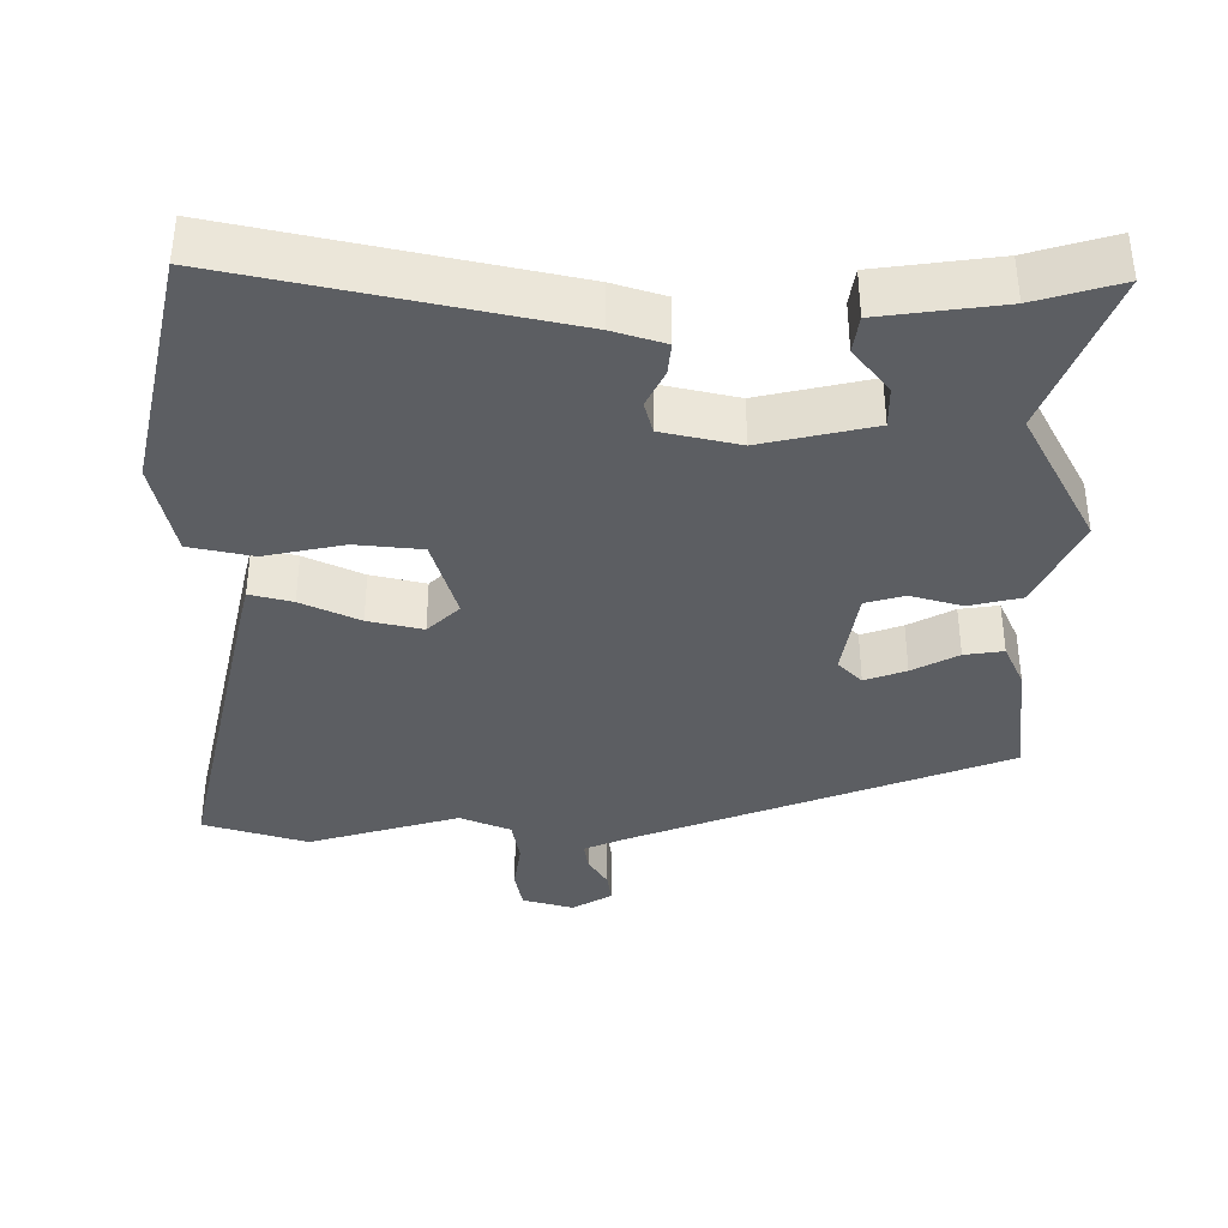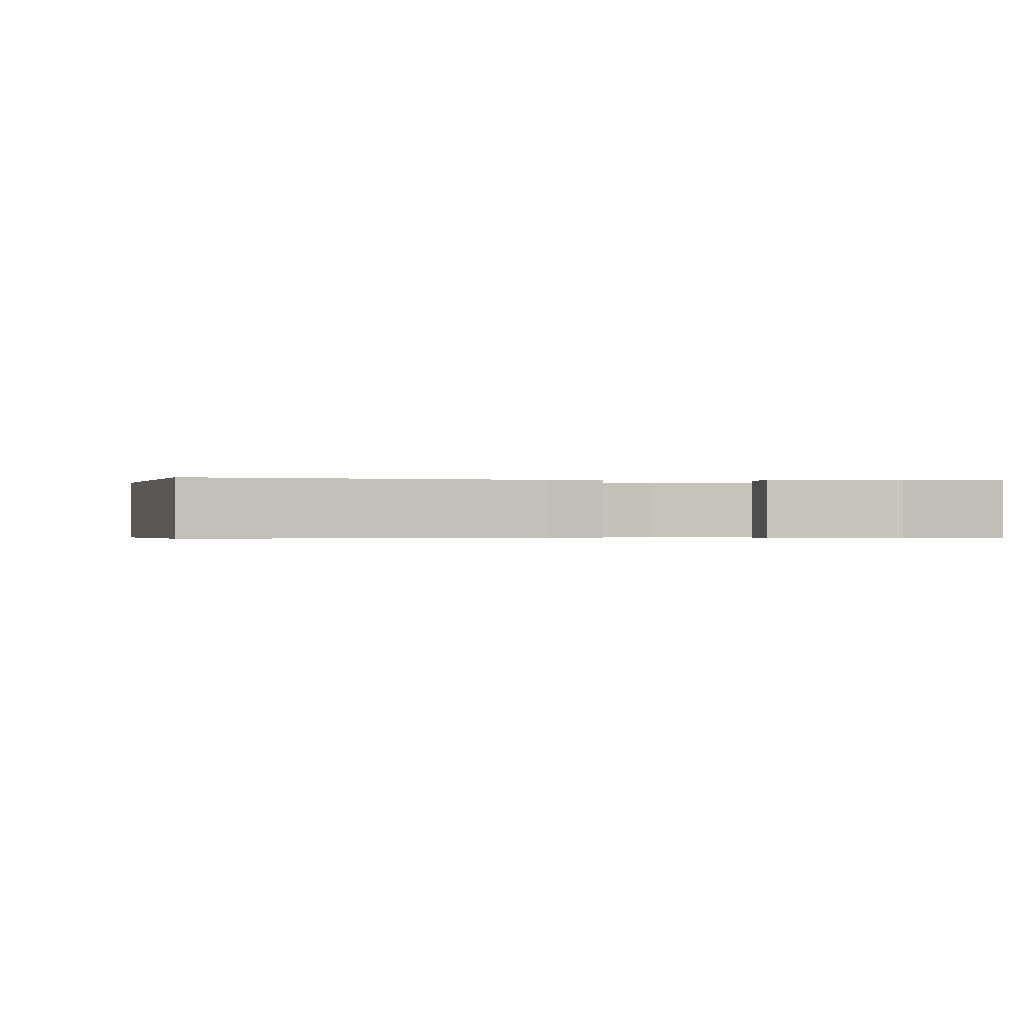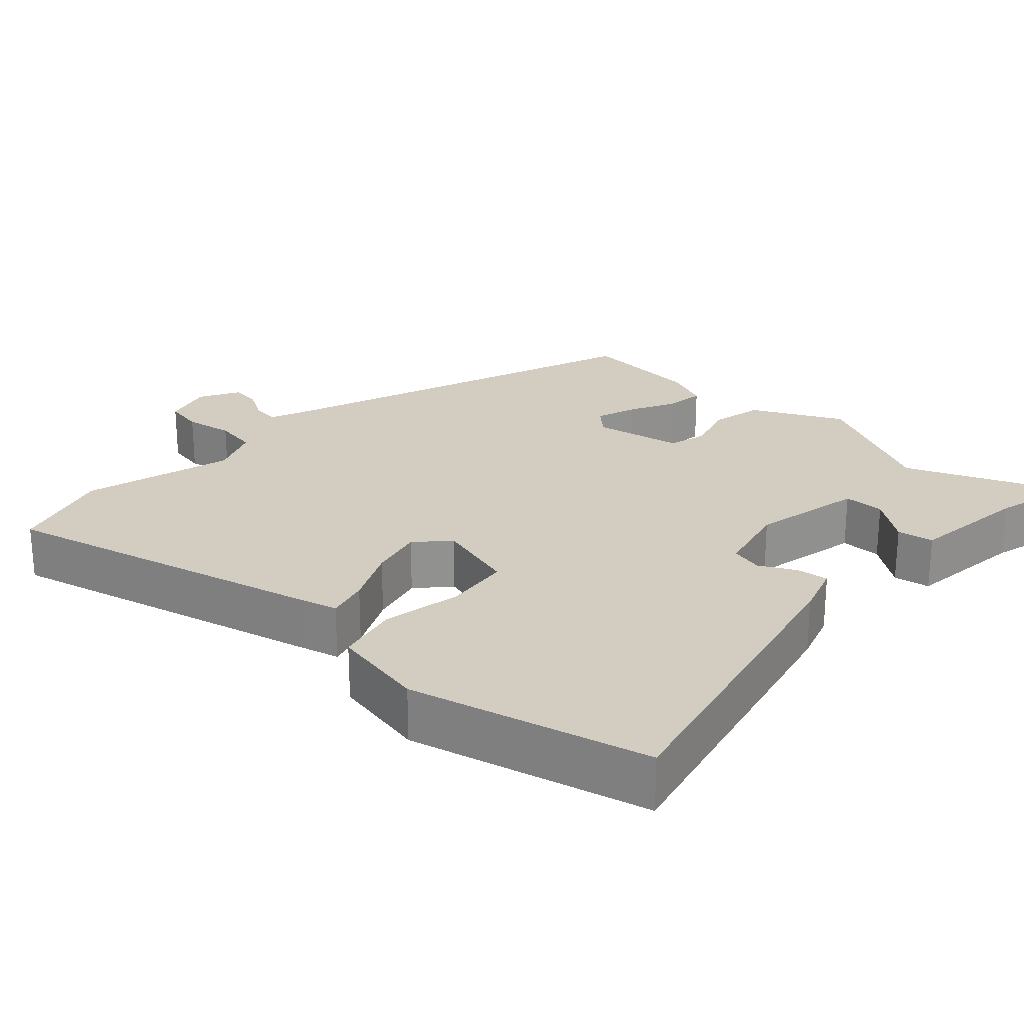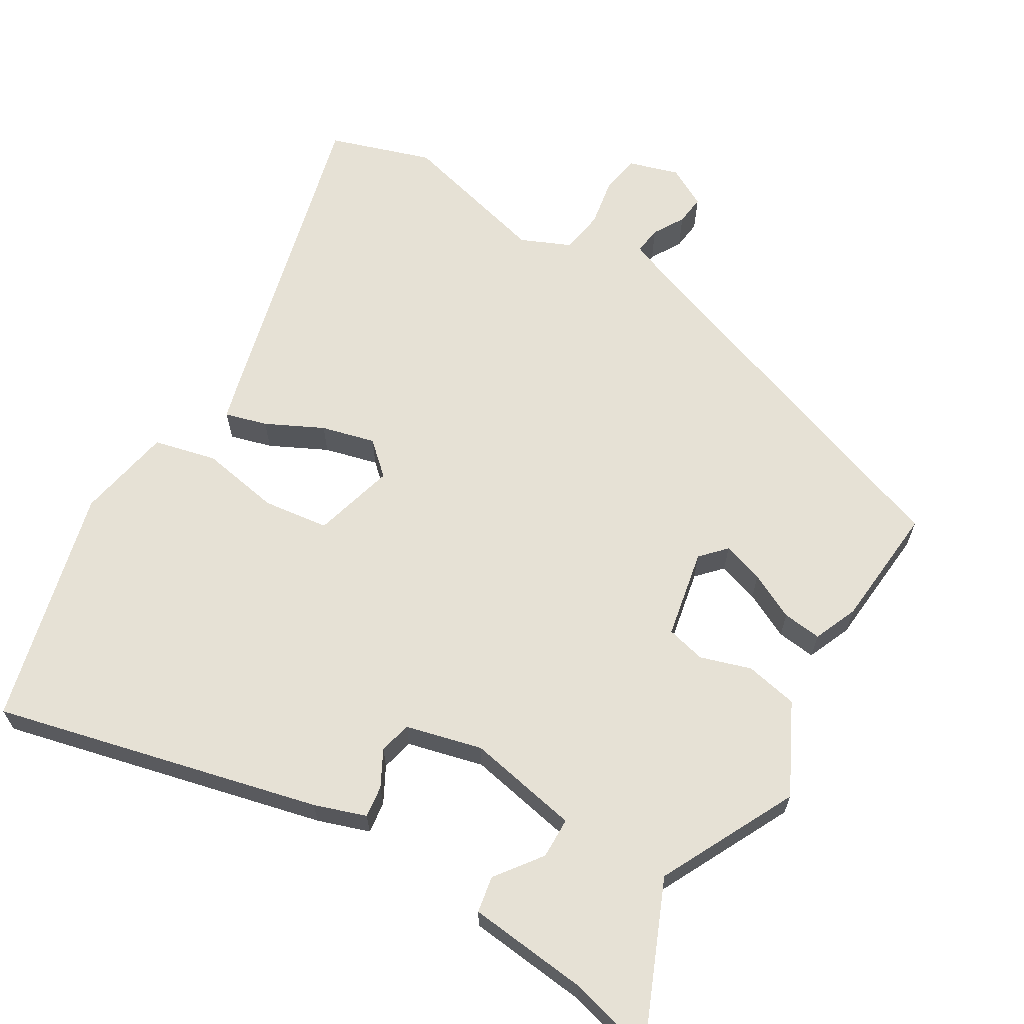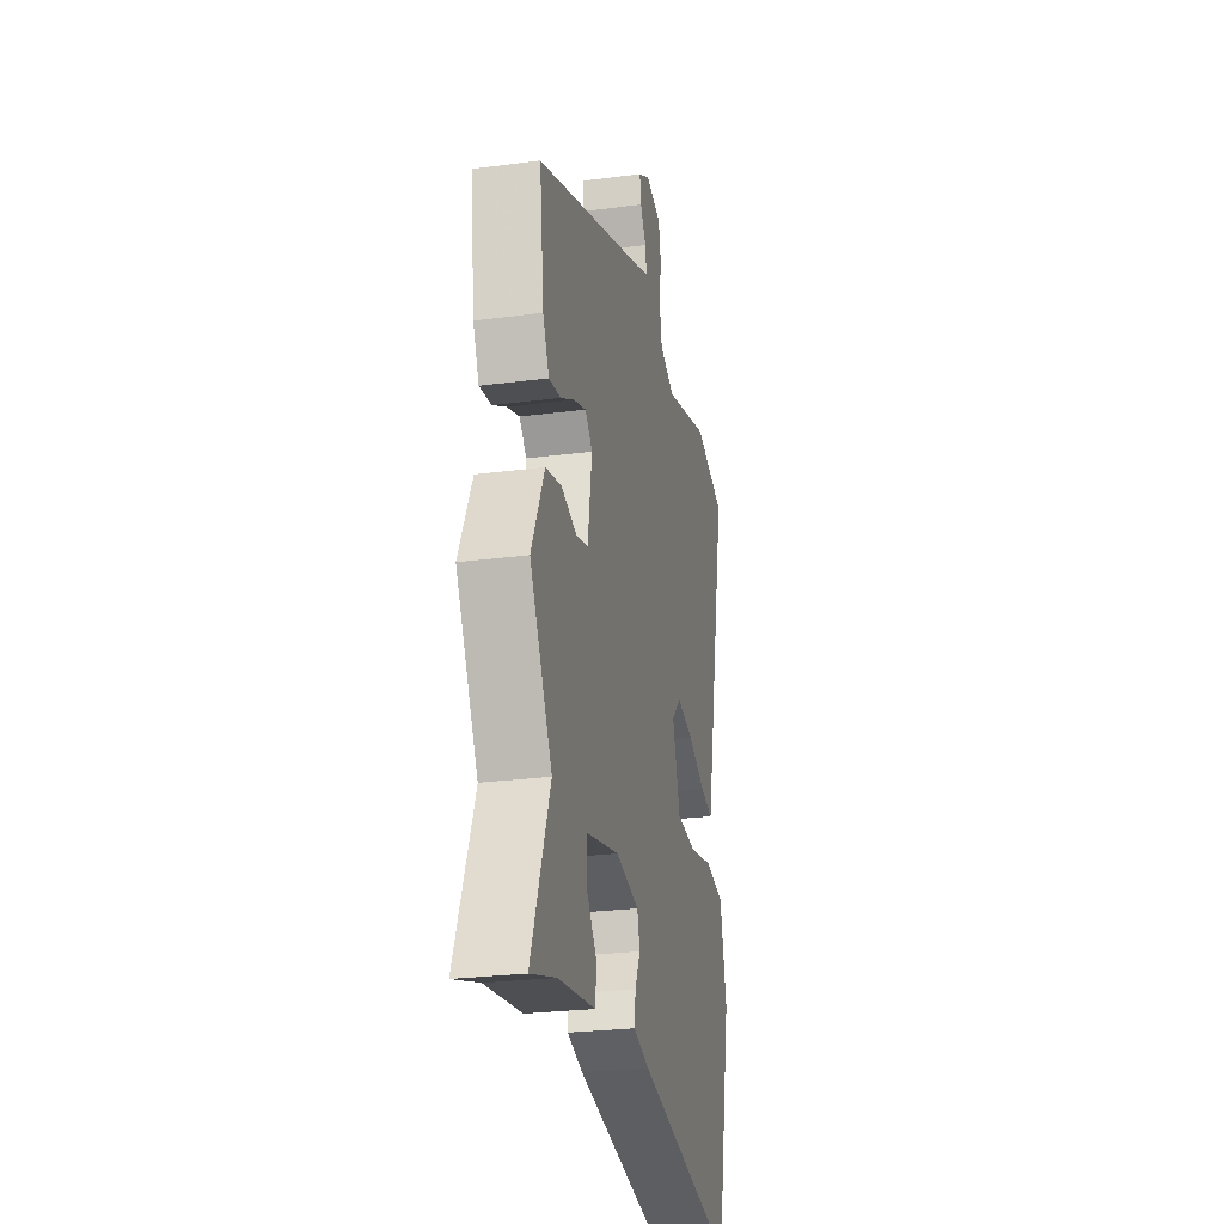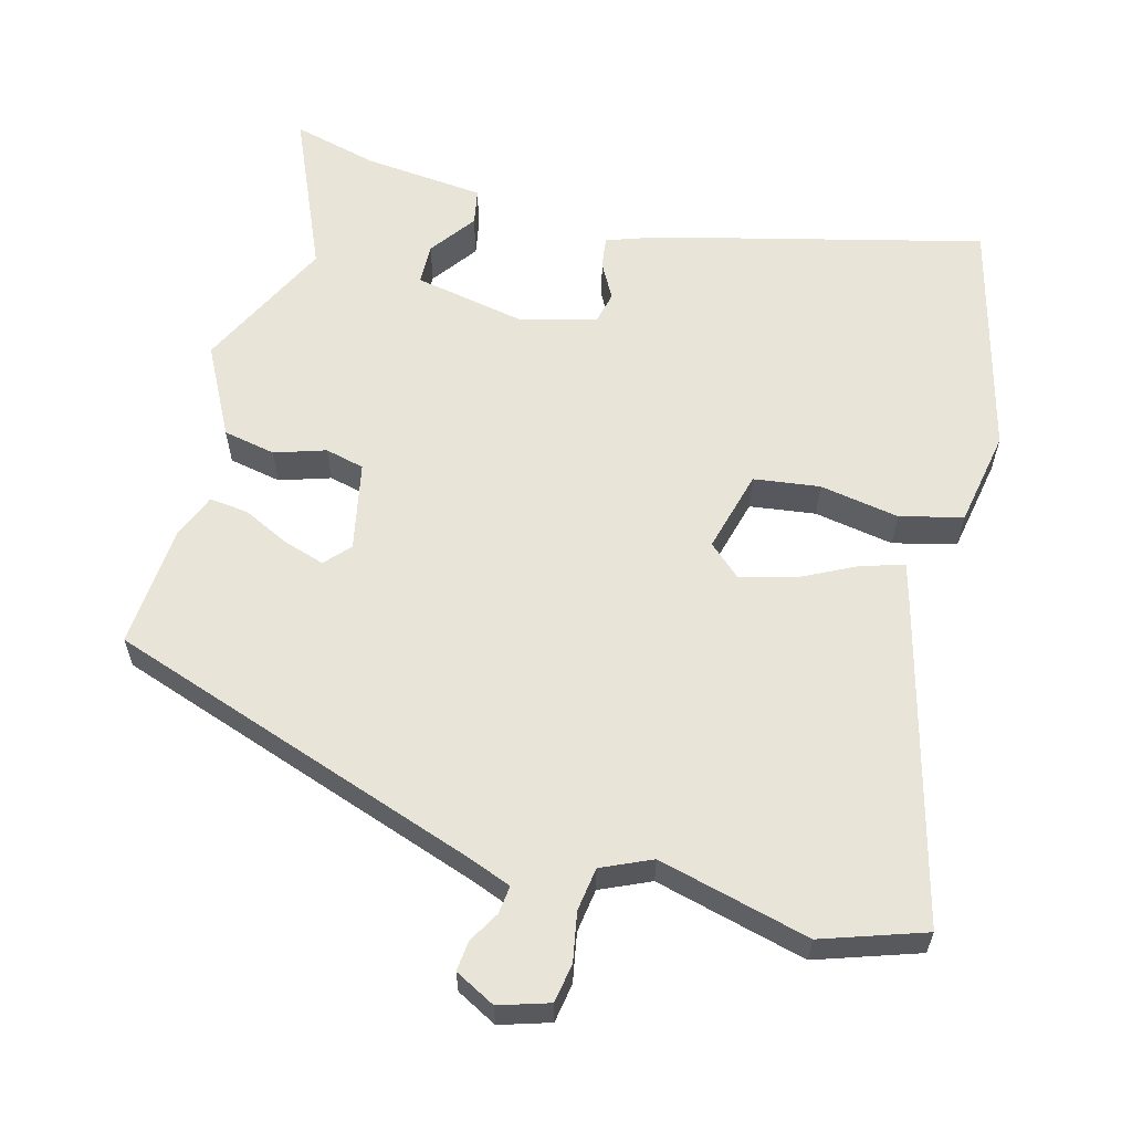
<metadata>
{"format":"obj","ext":"obj","renderer":"f3d","projection":"perspective","resolution":1024,"background":"white","views":[{"elev":-38.0,"azim":179.3,"up":"+Y"},{"elev":-0.4,"azim":173.6,"up":"+Y"},{"elev":24.4,"azim":131.1,"up":"+Y"},{"elev":64.6,"azim":-151.2,"up":"+Y"},{"elev":-26.2,"azim":-78.3,"up":"+Z"},{"elev":60.5,"azim":12.5,"up":"+Y"}]}
</metadata>
<code>
v 0.468 0.07 -0.54
v 0.028 0.07 -0.45
v -0.042 0.07 -0.429
v -0.038 0.07 -0.386
v -0.014 0.07 -0.337
v -0.026 0.07 -0.294
v -0.129 0.07 -0.272
v -0.278 0.07 -0.307
v -0.277 0.07 -0.362
v -0.229 0.07 -0.422
v -0.236 0.07 -0.471
v -0.398 0.07 -0.494
v -0.511 0.07 -0.528
v -0.428 0.07 -0.311
v -0.526 0.07 -0.132
v -0.469 0.07 -0.009
v -0.399 0.07 0.008
v -0.33 0.07 -0.011
v -0.278 0.07 0.004
v -0.259 0.07 0.124
v -0.291 0.07 0.156
v -0.346 0.07 0.136
v -0.407 0.07 0.103
v -0.459 0.07 0.095
v -0.486 0.07 0.153
v -0.506 0.07 0.318
v -0.008 0.07 0.513
v 0.047 0.07 0.537
v 0.041 0.07 0.574
v 0.015 0.07 0.615
v 0.009 0.07 0.655
v 0.062 0.07 0.686
v 0.13 0.07 0.668
v 0.141 0.07 0.616
v 0.132 0.07 0.55
v 0.143 0.07 0.492
v 0.211 0.07 0.465
v 0.412 0.07 0.525
v 0.551 0.07 0.485
v 0.455 0.07 0.043
v 0.444 0.07 -0.004
v 0.387 0.07 0.01
v 0.309 0.07 0.045
v 0.236 0.07 0.061
v 0.194 0.07 0.02
v 0.228 0.07 -0.089
v 0.317 0.07 -0.097
v 0.423 0.07 -0.074
v 0.508 0.07 -0.091
v 0.537 0.07 -0.219
v 0.468 0 -0.54
v 0.028 0 -0.45
v -0.042 0 -0.429
v -0.038 0 -0.386
v -0.014 0 -0.337
v -0.026 0 -0.294
v -0.129 0 -0.272
v -0.278 0 -0.307
v -0.277 0 -0.362
v -0.229 0 -0.422
v -0.236 0 -0.471
v -0.398 0 -0.494
v -0.511 0 -0.528
v -0.428 0 -0.311
v -0.526 0 -0.132
v -0.469 0 -0.009
v -0.399 0 0.008
v -0.33 0 -0.011
v -0.278 0 0.004
v -0.259 0 0.124
v -0.291 0 0.156
v -0.346 0 0.136
v -0.407 0 0.103
v -0.459 0 0.095
v -0.486 0 0.153
v -0.506 0 0.318
v -0.008 0 0.513
v 0.047 0 0.537
v 0.041 0 0.574
v 0.015 0 0.615
v 0.009 0 0.655
v 0.062 0 0.686
v 0.13 0 0.668
v 0.141 0 0.616
v 0.132 0 0.55
v 0.143 0 0.492
v 0.211 0 0.465
v 0.412 0 0.525
v 0.551 0 0.485
v 0.455 0 0.043
v 0.444 0 -0.004
v 0.387 0 0.01
v 0.309 0 0.045
v 0.236 0 0.061
v 0.194 0 0.02
v 0.228 0 -0.089
v 0.317 0 -0.097
v 0.423 0 -0.074
v 0.508 0 -0.091
v 0.537 0 -0.219
f 3 4 5
f 2 3 5
f 1 2 5
f 50 1 5
f 49 50 5
f 48 49 5
f 47 48 5
f 46 47 5 6
f 45 46 6 7
f 44 45 7 8
f 41 42 43
f 40 41 43
f 39 40 43
f 38 39 43
f 37 38 43
f 36 37 43 44
f 33 34 35
f 32 33 35
f 31 32 35
f 30 31 35
f 29 30 35
f 28 29 35 36
f 36 44 8
f 28 36 8
f 27 28 8
f 25 26 27
f 24 25 27
f 23 24 27
f 22 23 27
f 16 17 18
f 15 16 18
f 14 15 18
f 14 18 19
f 12 13 14 19
f 9 10 11 12
f 8 9 12
f 8 12 19
f 27 8 19 20
f 21 22 27
f 20 21 27
f 55 54 53
f 55 53 52
f 55 52 51
f 55 51 100
f 55 100 99
f 55 99 98
f 55 98 97
f 56 55 97 96
f 57 56 96 95
f 58 57 95 94
f 93 92 91
f 93 91 90
f 93 90 89
f 93 89 88
f 93 88 87
f 94 93 87 86
f 85 84 83
f 85 83 82
f 85 82 81
f 85 81 80
f 85 80 79
f 86 85 79 78
f 58 94 86
f 58 86 78
f 58 78 77
f 77 76 75
f 77 75 74
f 77 74 73
f 77 73 72
f 68 67 66
f 68 66 65
f 68 65 64
f 69 68 64
f 69 64 63 62
f 62 61 60 59
f 62 59 58
f 69 62 58
f 70 69 58 77
f 77 72 71
f 77 71 70
f 1 51 52 2
f 2 52 53 3
f 3 53 54 4
f 4 54 55 5
f 5 55 56 6
f 6 56 57 7
f 7 57 58 8
f 8 58 59 9
f 9 59 60 10
f 10 60 61 11
f 11 61 62 12
f 12 62 63 13
f 13 63 64 14
f 14 64 65 15
f 15 65 66 16
f 16 66 67 17
f 17 67 68 18
f 18 68 69 19
f 19 69 70 20
f 20 70 71 21
f 21 71 72 22
f 22 72 73 23
f 23 73 74 24
f 24 74 75 25
f 25 75 76 26
f 26 76 77 27
f 27 77 78 28
f 28 78 79 29
f 29 79 80 30
f 30 80 81 31
f 31 81 82 32
f 32 82 83 33
f 33 83 84 34
f 34 84 85 35
f 35 85 86 36
f 36 86 87 37
f 37 87 88 38
f 38 88 89 39
f 39 89 90 40
f 40 90 91 41
f 41 91 92 42
f 42 92 93 43
f 43 93 94 44
f 44 94 95 45
f 45 95 96 46
f 46 96 97 47
f 47 97 98 48
f 48 98 99 49
f 49 99 100 50
f 50 100 51 1

</code>
